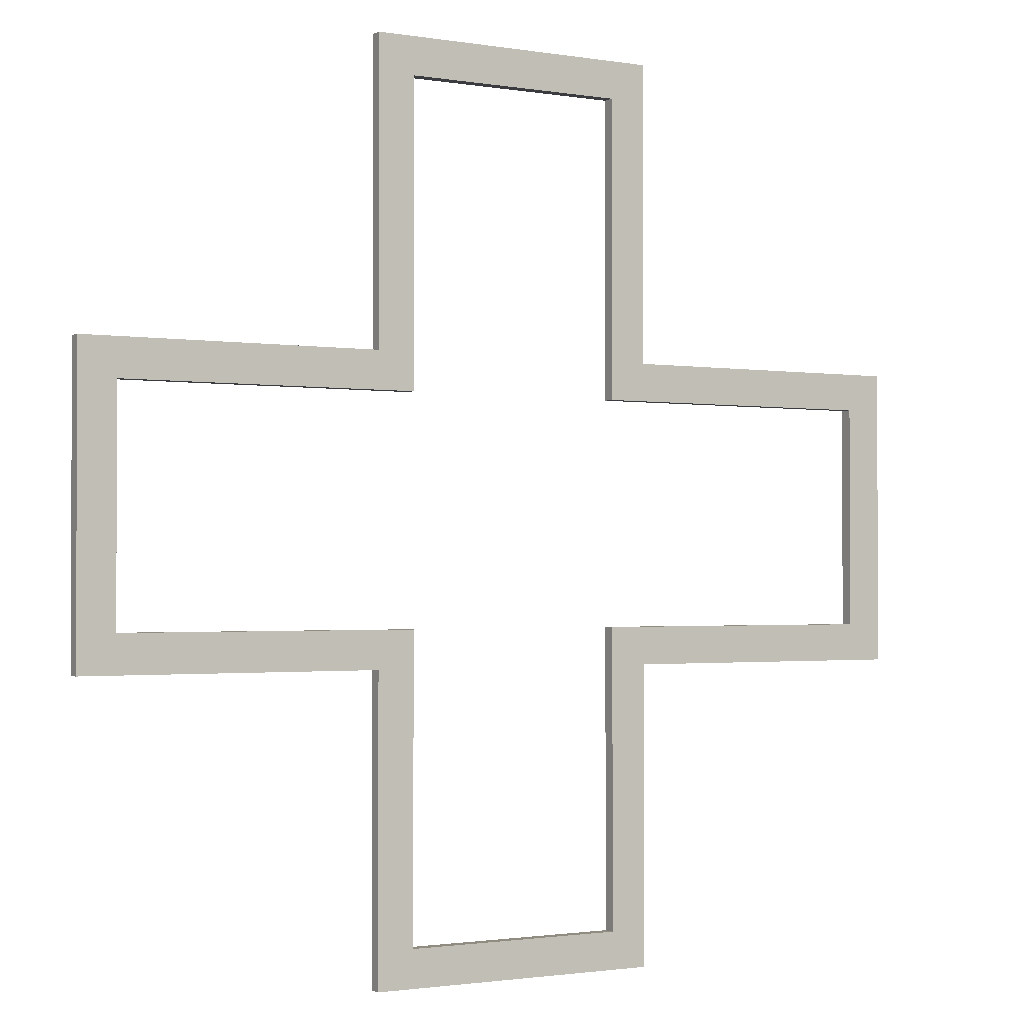
<metadata>
{"format":"obj","ext":"obj","renderer":"f3d","projection":"perspective","resolution":1024,"background":"white","views":[{"elev":-1.5,"azim":-31.4,"up":"+Z"}]}
</metadata>
<code>
o Cursor-02
v -3.6 0 1.2
v -3.6 0 1.1
v -3.6 0 -0.3
v -3.6 0 -0.4
v -3.6 0 -0.5
v -3.6 0 -0.6
v -3.6 0 -1.1
v -3.6 0 -1.2
v -3.6 0.1 1.2
v -3.6 0.1 1.1
v -3.6 0.1 -0.3
v -3.6 0.1 -0.4
v -3.6 0.1 -0.5
v -3.6 0.1 -0.6
v -3.6 0.1 -1.1
v -3.6 0.1 -1.2
v -1.2 0 3.6
v -1.2 0 3.5
v -1.2 0 2.1
v -1.2 0 2
v -1.2 0 1.9
v -1.2 0 1.8
v -1.2 0 1.6
v -1.2 0 1.5
v -1.2 0 1.4
v -1.2 0 1.3
v -1.2 0 1.2
v -1.2 0 -1.2
v -1.2 0 -3.5
v -1.2 0 -3.6
v -1.2 0.1 3.6
v -1.2 0.1 3.5
v -1.2 0.1 2.1
v -1.2 0.1 2
v -1.2 0.1 1.9
v -1.2 0.1 1.8
v -1.2 0.1 1.6
v -1.2 0.1 1.5
v -1.2 0.1 1.4
v -1.2 0.1 1.3
v -1.2 0.1 1.2
v -1.2 0.1 -1.2
v -1.2 0.1 -3.5
v -1.2 0.1 -3.6
v 0.9 0 3.3
v 0.9 0 0.9
v 0.9 0 -0.9
v 0.9 0 -1
v 0.9 0 -1.1
v 0.9 0 -1.2
v 0.9 0 -3.3
v 0.9 0.1 3.3
v 0.9 0.1 0.9
v 0.9 0.1 -0.9
v 0.9 0.1 -1
v 0.9 0.1 -1.1
v 0.9 0.1 -1.2
v 0.9 0.1 -3.3
v 3.3 0 0.9
v 3.3 0 -0.9
v 3.3 0.1 0.9
v 3.3 0.1 -0.9
v -3.3 0 0.9
v -3.3 0 -0.9
v -3.3 0.1 0.9
v -3.3 0.1 -0.9
v -0.9 0 3.3
v -0.9 0 0.9
v -0.9 0 -0.9
v -0.9 0 -1
v -0.9 0 -1.1
v -0.9 0 -1.2
v -0.9 0 -3.3
v -0.9 0.1 3.3
v -0.9 0.1 0.9
v -0.9 0.1 -0.9
v -0.9 0.1 -1
v -0.9 0.1 -1.1
v -0.9 0.1 -1.2
v -0.9 0.1 -3.3
v 1.2 0 3.6
v 1.2 0 3.5
v 1.2 0 1.2
v 1.2 0 -1.2
v 1.2 0 -3.5
v 1.2 0 -3.6
v 1.2 0.1 3.6
v 1.2 0.1 3.5
v 1.2 0.1 1.2
v 1.2 0.1 -1.2
v 1.2 0.1 -3.5
v 1.2 0.1 -3.6
v 3.6 0 1.2
v 3.6 0 1.1
v 3.6 0 -1.1
v 3.6 0 -1.2
v 3.6 0.1 1.2
v 3.6 0.1 1.1
v 3.6 0.1 -1.1
v 3.6 0.1 -1.2
v -1.2 0 3.6
v -1.2 0.1 3.6
v -1.1 0 3.6
v -1.1 0.1 3.6
v 1.1 0 3.6
v 1.1 0.1 3.6
v 1.2 0 3.6
v 1.2 0.1 3.6
v -3.6 0 1.2
v -3.6 0.1 1.2
v -3.5 0 1.2
v -3.5 0.1 1.2
v -1.5 0 1.2
v -1.5 0.1 1.2
v -1.4 0 1.2
v -1.4 0.1 1.2
v -1.3 0 1.2
v -1.3 0.1 1.2
v -1.2 0 1.2
v -1.2 0.1 1.2
v 1.2 0 1.2
v 1.2 0.1 1.2
v 1.3 0 1.2
v 1.3 0.1 1.2
v 1.4 0 1.2
v 1.4 0.1 1.2
v 1.5 0 1.2
v 1.5 0.1 1.2
v 3.5 0 1.2
v 3.5 0.1 1.2
v 3.6 0 1.2
v 3.6 0.1 1.2
v -3.3 0 -0.9
v -3.3 0.1 -0.9
v -1.2 0 -0.9
v -1.2 0.1 -0.9
v -1.1 0 -0.9
v -1.1 0.1 -0.9
v -1 0 -0.9
v -1 0.1 -0.9
v -0.9 0 -0.9
v -0.9 0.1 -0.9
v 0.9 0 -0.9
v 0.9 0.1 -0.9
v 3.3 0 -0.9
v 3.3 0.1 -0.9
v -0.9 0 -3.3
v -0.9 0.1 -3.3
v 0.9 0 -3.3
v 0.9 0.1 -3.3
v -0.9 0 3.3
v -0.9 0.1 3.3
v 0.9 0 3.3
v 0.9 0.1 3.3
v -3.3 0 0.9
v -3.3 0.1 0.9
v -1.2 0 0.9
v -1.2 0.1 0.9
v -1.1 0 0.9
v -1.1 0.1 0.9
v -1 0 0.9
v -1 0.1 0.9
v -0.9 0 0.9
v -0.9 0.1 0.9
v 0.9 0 0.9
v 0.9 0.1 0.9
v 1 0 0.9
v 1 0.1 0.9
v 1.1 0 0.9
v 1.1 0.1 0.9
v 1.2 0 0.9
v 1.2 0.1 0.9
v 3.3 0 0.9
v 3.3 0.1 0.9
v -3.6 0 -1.2
v -3.6 0.1 -1.2
v -3.5 0 -1.2
v -3.5 0.1 -1.2
v -3.4 0 -1.2
v -3.4 0.1 -1.2
v -1.5 0 -1.2
v -1.5 0.1 -1.2
v -1.4 0 -1.2
v -1.4 0.1 -1.2
v -1.3 0 -1.2
v -1.3 0.1 -1.2
v -1.2 0 -1.2
v -1.2 0.1 -1.2
v 1.2 0 -1.2
v 1.2 0.1 -1.2
v 1.3 0 -1.2
v 1.3 0.1 -1.2
v 1.4 0 -1.2
v 1.4 0.1 -1.2
v 1.5 0 -1.2
v 1.5 0.1 -1.2
v 3.4 0 -1.2
v 3.4 0.1 -1.2
v 3.5 0 -1.2
v 3.5 0.1 -1.2
v 3.6 0 -1.2
v 3.6 0.1 -1.2
v -1.2 0 -3.6
v -1.2 0.1 -3.6
v -1.1 0 -3.6
v -1.1 0.1 -3.6
v -1 0 -3.6
v -1 0.1 -3.6
v 1 0 -3.6
v 1 0.1 -3.6
v 1.1 0 -3.6
v 1.1 0.1 -3.6
v 1.2 0 -3.6
v 1.2 0.1 -3.6
v -1.2 0 3.6
v -1.1 0 3.6
v 1.1 0 3.6
v 1.2 0 3.6
v -1.2 0 3.5
v -1.1 0 3.5
v 1.1 0 3.5
v 1.2 0 3.5
v -1 0 3.4
v 1 0 3.4
v 1.1 0 3.4
v -0.9 0 3.3
v 0.9 0 3.3
v -1.2 0 2.1
v -1.1 0 2.1
v -1 0 2.1
v -1.2 0 2
v -1.1 0 2
v -1 0 2
v -1.2 0 1.9
v -1.1 0 1.9
v -1 0 1.9
v -1.2 0 1.8
v -1.1 0 1.8
v -1 0 1.8
v -1.2 0 1.6
v -1.1 0 1.6
v -1 0 1.6
v -1.2 0 1.5
v -1.1 0 1.5
v -1 0 1.5
v -1.2 0 1.4
v -1.1 0 1.4
v -1 0 1.4
v -1.2 0 1.3
v -1.1 0 1.3
v -1 0 1.3
v -3.6 0 1.2
v -3.5 0 1.2
v -1.5 0 1.2
v -1.4 0 1.2
v -1.3 0 1.2
v -1.2 0 1.2
v 1.2 0 1.2
v 1.3 0 1.2
v 1.4 0 1.2
v 1.5 0 1.2
v 3.5 0 1.2
v 3.6 0 1.2
v -3.6 0 1.1
v -3.5 0 1.1
v -1.5 0 1.1
v -1.4 0 1.1
v -1.3 0 1.1
v -1.2 0 1.1
v 1.2 0 1.1
v 1.3 0 1.1
v 1.4 0 1.1
v 1.5 0 1.1
v 3.5 0 1.1
v 3.6 0 1.1
v -3.4 0 1
v -1.5 0 1
v -1.4 0 1
v -1.3 0 1
v -1.2 0 1
v 1.2 0 1
v 1.3 0 1
v 1.4 0 1
v 1.5 0 1
v 3.4 0 1
v 3.5 0 1
v -3.3 0 0.9
v -1.2 0 0.9
v -1.1 0 0.9
v -1 0 0.9
v -0.9 0 0.9
v 0.9 0 0.9
v 1 0 0.9
v 1.1 0 0.9
v 1.2 0 0.9
v 3.3 0 0.9
v -3.6 0 -0.3
v -3.5 0 -0.3
v -3.4 0 -0.3
v -3.6 0 -0.4
v -3.5 0 -0.4
v -3.4 0 -0.4
v -3.6 0 -0.5
v -3.5 0 -0.5
v -3.4 0 -0.5
v -3.6 0 -0.6
v -3.5 0 -0.6
v -3.4 0 -0.6
v -3.3 0 -0.9
v -1.2 0 -0.9
v -1.1 0 -0.9
v -1 0 -0.9
v -0.9 0 -0.9
v 0.9 0 -0.9
v 3.3 0 -0.9
v -3.4 0 -1
v -1.5 0 -1
v -1.4 0 -1
v -1.3 0 -1
v -1.2 0 -1
v -1 0 -1
v -0.9 0 -1
v 0.9 0 -1
v 1.3 0 -1
v 1.4 0 -1
v 1.5 0 -1
v 3.4 0 -1
v -3.6 0 -1.1
v -3.5 0 -1.1
v -3.4 0 -1.1
v -1.5 0 -1.1
v -1.4 0 -1.1
v -1.3 0 -1.1
v -1.2 0 -1.1
v -1.1 0 -1.1
v -1 0 -1.1
v -0.9 0 -1.1
v 0.9 0 -1.1
v 1.3 0 -1.1
v 1.4 0 -1.1
v 1.5 0 -1.1
v 3.4 0 -1.1
v 3.5 0 -1.1
v 3.6 0 -1.1
v -3.6 0 -1.2
v -3.5 0 -1.2
v -3.4 0 -1.2
v -1.5 0 -1.2
v -1.4 0 -1.2
v -1.3 0 -1.2
v -1.2 0 -1.2
v -1.1 0 -1.2
v -1 0 -1.2
v -0.9 0 -1.2
v 0.9 0 -1.2
v 1 0 -1.2
v 1.1 0 -1.2
v 1.2 0 -1.2
v 1.3 0 -1.2
v 1.4 0 -1.2
v 1.5 0 -1.2
v 3.4 0 -1.2
v 3.5 0 -1.2
v 3.6 0 -1.2
v -0.9 0 -3.3
v 0.9 0 -3.3
v -1 0 -3.4
v 1 0 -3.4
v -1.2 0 -3.5
v -1.1 0 -3.5
v -1 0 -3.5
v 1 0 -3.5
v 1.1 0 -3.5
v 1.2 0 -3.5
v -1.2 0 -3.6
v -1.1 0 -3.6
v -1 0 -3.6
v 1 0 -3.6
v 1.1 0 -3.6
v 1.2 0 -3.6
v -1.2 0.1 3.6
v -1.1 0.1 3.6
v 1.1 0.1 3.6
v 1.2 0.1 3.6
v -1.2 0.1 3.5
v -1.1 0.1 3.5
v 1.1 0.1 3.5
v 1.2 0.1 3.5
v -1 0.1 3.4
v 1 0.1 3.4
v 1.1 0.1 3.4
v -0.9 0.1 3.3
v 0.9 0.1 3.3
v -1.2 0.1 2.1
v -1.1 0.1 2.1
v -1 0.1 2.1
v -1.2 0.1 2
v -1.1 0.1 2
v -1 0.1 2
v -1.2 0.1 1.9
v -1.1 0.1 1.9
v -1 0.1 1.9
v -1.2 0.1 1.8
v -1.1 0.1 1.8
v -1 0.1 1.8
v -1.2 0.1 1.6
v -1.1 0.1 1.6
v -1 0.1 1.6
v -1.2 0.1 1.5
v -1.1 0.1 1.5
v -1 0.1 1.5
v -1.2 0.1 1.4
v -1.1 0.1 1.4
v -1 0.1 1.4
v -1.2 0.1 1.3
v -1.1 0.1 1.3
v -1 0.1 1.3
v -3.6 0.1 1.2
v -3.5 0.1 1.2
v -1.5 0.1 1.2
v -1.4 0.1 1.2
v -1.3 0.1 1.2
v -1.2 0.1 1.2
v 1.2 0.1 1.2
v 1.3 0.1 1.2
v 1.4 0.1 1.2
v 1.5 0.1 1.2
v 3.5 0.1 1.2
v 3.6 0.1 1.2
v -3.6 0.1 1.1
v -3.5 0.1 1.1
v -1.5 0.1 1.1
v -1.4 0.1 1.1
v -1.3 0.1 1.1
v -1.2 0.1 1.1
v 1.2 0.1 1.1
v 1.3 0.1 1.1
v 1.4 0.1 1.1
v 1.5 0.1 1.1
v 3.5 0.1 1.1
v 3.6 0.1 1.1
v -3.4 0.1 1
v -1.5 0.1 1
v -1.4 0.1 1
v -1.3 0.1 1
v -1.2 0.1 1
v 1.2 0.1 1
v 1.3 0.1 1
v 1.4 0.1 1
v 1.5 0.1 1
v 3.4 0.1 1
v 3.5 0.1 1
v -3.3 0.1 0.9
v -1.2 0.1 0.9
v -1.1 0.1 0.9
v -1 0.1 0.9
v -0.9 0.1 0.9
v 0.9 0.1 0.9
v 1 0.1 0.9
v 1.1 0.1 0.9
v 1.2 0.1 0.9
v 3.3 0.1 0.9
v -3.6 0.1 -0.3
v -3.5 0.1 -0.3
v -3.4 0.1 -0.3
v -3.6 0.1 -0.4
v -3.5 0.1 -0.4
v -3.4 0.1 -0.4
v -3.6 0.1 -0.5
v -3.5 0.1 -0.5
v -3.4 0.1 -0.5
v -3.6 0.1 -0.6
v -3.5 0.1 -0.6
v -3.4 0.1 -0.6
v -3.3 0.1 -0.9
v -1.2 0.1 -0.9
v -1.1 0.1 -0.9
v -1 0.1 -0.9
v -0.9 0.1 -0.9
v 0.9 0.1 -0.9
v 3.3 0.1 -0.9
v -3.4 0.1 -1
v -1.5 0.1 -1
v -1.4 0.1 -1
v -1.3 0.1 -1
v -1.2 0.1 -1
v -1 0.1 -1
v -0.9 0.1 -1
v 0.9 0.1 -1
v 1.3 0.1 -1
v 1.4 0.1 -1
v 1.5 0.1 -1
v 3.4 0.1 -1
v -3.6 0.1 -1.1
v -3.5 0.1 -1.1
v -3.4 0.1 -1.1
v -1.5 0.1 -1.1
v -1.4 0.1 -1.1
v -1.3 0.1 -1.1
v -1.2 0.1 -1.1
v -1.1 0.1 -1.1
v -1 0.1 -1.1
v -0.9 0.1 -1.1
v 0.9 0.1 -1.1
v 1.3 0.1 -1.1
v 1.4 0.1 -1.1
v 1.5 0.1 -1.1
v 3.4 0.1 -1.1
v 3.5 0.1 -1.1
v 3.6 0.1 -1.1
v -3.6 0.1 -1.2
v -3.5 0.1 -1.2
v -3.4 0.1 -1.2
v -1.5 0.1 -1.2
v -1.4 0.1 -1.2
v -1.3 0.1 -1.2
v -1.2 0.1 -1.2
v -1.1 0.1 -1.2
v -1 0.1 -1.2
v -0.9 0.1 -1.2
v 0.9 0.1 -1.2
v 1 0.1 -1.2
v 1.1 0.1 -1.2
v 1.2 0.1 -1.2
v 1.3 0.1 -1.2
v 1.4 0.1 -1.2
v 1.5 0.1 -1.2
v 3.4 0.1 -1.2
v 3.5 0.1 -1.2
v 3.6 0.1 -1.2
v -0.9 0.1 -3.3
v 0.9 0.1 -3.3
v -1 0.1 -3.4
v 1 0.1 -3.4
v -1.2 0.1 -3.5
v -1.1 0.1 -3.5
v -1 0.1 -3.5
v 1 0.1 -3.5
v 1.1 0.1 -3.5
v 1.2 0.1 -3.5
v -1.2 0.1 -3.6
v -1.1 0.1 -3.6
v -1 0.1 -3.6
v 1 0.1 -3.6
v 1.1 0.1 -3.6
v 1.2 0.1 -3.6
f 9 2 1
f 10 3 2
f 10 2 9
f 11 4 3
f 11 3 10
f 12 5 4
f 12 4 11
f 13 6 5
f 13 5 12
f 14 7 6
f 14 6 13
f 15 8 7
f 15 7 14
f 16 8 15
f 31 18 17
f 32 19 18
f 32 18 31
f 33 20 19
f 33 19 32
f 34 21 20
f 34 20 33
f 35 22 21
f 35 21 34
f 36 23 22
f 36 22 35
f 37 24 23
f 37 23 36
f 38 25 24
f 38 24 37
f 39 26 25
f 39 25 38
f 40 27 26
f 40 26 39
f 41 27 40
f 42 29 28
f 43 30 29
f 43 29 42
f 44 30 43
f 52 46 45
f 53 46 52
f 54 48 47
f 55 49 48
f 55 48 54
f 56 50 49
f 56 49 55
f 57 51 50
f 57 50 56
f 58 51 57
f 61 60 59
f 62 60 61
f 63 64 65
f 65 64 66
f 67 68 74
f 74 68 75
f 69 70 76
f 70 71 77
f 76 70 77
f 71 72 78
f 77 71 78
f 72 73 79
f 78 72 79
f 79 73 80
f 81 82 87
f 82 83 88
f 87 82 88
f 88 83 89
f 84 85 90
f 85 86 91
f 90 85 91
f 91 86 92
f 93 94 97
f 94 95 98
f 97 94 98
f 95 96 99
f 98 95 99
f 99 96 100
f 103 102 101
f 104 102 103
f 105 104 103
f 106 104 105
f 107 106 105
f 108 106 107
f 111 110 109
f 112 110 111
f 113 112 111
f 114 112 113
f 115 114 113
f 116 114 115
f 117 116 115
f 118 116 117
f 119 118 117
f 120 118 119
f 123 122 121
f 124 122 123
f 125 124 123
f 126 124 125
f 127 126 125
f 128 126 127
f 129 128 127
f 130 128 129
f 131 130 129
f 132 130 131
f 135 134 133
f 136 134 135
f 137 136 135
f 138 136 137
f 139 138 137
f 140 138 139
f 141 140 139
f 142 140 141
f 145 144 143
f 146 144 145
f 149 148 147
f 150 148 149
f 151 152 153
f 153 152 154
f 155 156 157
f 157 156 158
f 157 158 159
f 159 158 160
f 159 160 161
f 161 160 162
f 161 162 163
f 163 162 164
f 165 166 167
f 167 166 168
f 167 168 169
f 169 168 170
f 169 170 171
f 171 170 172
f 171 172 173
f 173 172 174
f 175 176 177
f 177 176 178
f 177 178 179
f 179 178 180
f 179 180 181
f 181 180 182
f 181 182 183
f 183 182 184
f 183 184 185
f 185 184 186
f 185 186 187
f 187 186 188
f 189 190 191
f 191 190 192
f 191 192 193
f 193 192 194
f 193 194 195
f 195 194 196
f 195 196 197
f 197 196 198
f 197 198 199
f 199 198 200
f 199 200 201
f 201 200 202
f 203 204 205
f 205 204 206
f 205 206 207
f 207 206 208
f 207 208 209
f 209 208 210
f 209 210 211
f 211 210 212
f 211 212 213
f 213 212 214
f 219 216 215
f 220 217 216
f 220 216 219
f 221 218 217
f 221 217 220
f 222 218 221
f 223 221 220
f 223 222 221
f 224 222 223
f 225 222 224
f 226 224 223
f 227 224 226
f 228 220 219
f 229 223 220
f 229 220 228
f 230 226 223
f 230 223 229
f 231 229 228
f 232 230 229
f 232 229 231
f 233 226 230
f 233 230 232
f 234 232 231
f 235 233 232
f 235 232 234
f 236 226 233
f 236 233 235
f 237 235 234
f 238 236 235
f 238 235 237
f 239 226 236
f 239 236 238
f 240 238 237
f 241 239 238
f 241 238 240
f 242 226 239
f 242 239 241
f 243 241 240
f 244 242 241
f 244 241 243
f 245 226 242
f 245 242 244
f 246 244 243
f 247 245 244
f 247 244 246
f 248 226 245
f 248 245 247
f 249 247 246
f 250 248 247
f 250 247 249
f 251 226 248
f 251 248 250
f 257 250 249
f 258 222 225
f 264 253 252
f 265 254 253
f 265 253 264
f 266 255 254
f 266 254 265
f 267 256 255
f 267 255 266
f 268 257 256
f 268 256 267
f 269 250 257
f 269 257 268
f 270 258 225
f 270 259 258
f 271 260 259
f 271 259 270
f 272 261 260
f 272 260 271
f 273 262 261
f 273 261 272
f 274 263 262
f 274 262 273
f 275 263 274
f 276 266 265
f 277 267 266
f 277 266 276
f 278 268 267
f 278 267 277
f 279 269 268
f 279 268 278
f 280 250 269
f 280 269 279
f 281 270 225
f 281 271 270
f 282 272 271
f 282 271 281
f 283 273 272
f 283 272 282
f 284 274 273
f 284 273 283
f 284 275 274
f 285 275 284
f 286 275 285
f 287 279 278
f 287 277 276
f 287 278 277
f 287 280 279
f 288 250 280
f 288 280 287
f 289 251 250
f 289 250 288
f 290 226 251
f 290 251 289
f 291 226 290
f 292 224 227
f 293 225 224
f 293 224 292
f 294 281 225
f 294 225 293
f 295 282 281
f 295 281 294
f 295 285 284
f 295 284 283
f 295 283 282
f 296 285 295
f 297 265 264
f 298 276 265
f 298 265 297
f 299 287 276
f 299 276 298
f 300 298 297
f 301 299 298
f 301 298 300
f 302 287 299
f 302 299 301
f 303 301 300
f 304 302 301
f 304 301 303
f 305 287 302
f 305 302 304
f 306 304 303
f 307 305 304
f 307 304 306
f 308 287 305
f 308 305 307
f 309 287 308
f 315 285 296
f 316 308 307
f 316 309 308
f 316 310 309
f 317 310 316
f 318 310 317
f 319 310 318
f 320 311 310
f 320 310 319
f 321 313 312
f 321 312 311
f 322 313 321
f 323 315 314
f 324 315 323
f 325 315 324
f 326 315 325
f 327 286 285
f 327 315 326
f 327 285 315
f 328 307 306
f 329 316 307
f 329 307 328
f 330 317 316
f 330 316 329
f 331 318 317
f 331 317 330
f 332 319 318
f 332 318 331
f 333 320 319
f 333 319 332
f 334 311 320
f 334 320 333
f 335 321 311
f 335 311 334
f 336 322 321
f 336 321 335
f 337 322 336
f 338 324 323
f 339 325 324
f 339 324 338
f 340 326 325
f 340 325 339
f 341 327 326
f 341 326 340
f 342 286 327
f 342 327 341
f 343 275 286
f 343 286 342
f 344 275 343
f 345 329 328
f 346 330 329
f 346 329 345
f 347 331 330
f 347 330 346
f 348 332 331
f 348 331 347
f 349 333 332
f 349 332 348
f 350 334 333
f 350 333 349
f 351 335 334
f 351 334 350
f 352 336 335
f 352 335 351
f 353 337 336
f 353 336 352
f 354 337 353
f 355 339 338
f 356 339 355
f 357 339 356
f 358 339 357
f 359 340 339
f 359 339 358
f 360 341 340
f 360 340 359
f 361 342 341
f 361 341 360
f 362 343 342
f 362 342 361
f 363 344 343
f 363 343 362
f 364 344 363
f 365 354 353
f 366 356 355
f 367 365 353
f 367 366 365
f 367 353 352
f 368 357 356
f 368 366 367
f 368 356 366
f 369 352 351
f 370 367 352
f 370 352 369
f 371 368 367
f 371 367 370
f 372 357 368
f 372 368 371
f 373 358 357
f 373 357 372
f 374 358 373
f 375 370 369
f 376 371 370
f 376 370 375
f 377 372 371
f 377 371 376
f 378 373 372
f 378 372 377
f 379 374 373
f 379 373 378
f 380 374 379
f 381 382 385
f 382 383 386
f 385 382 386
f 383 384 387
f 386 383 387
f 387 384 388
f 386 387 389
f 387 388 389
f 389 388 390
f 390 388 391
f 389 390 392
f 392 390 393
f 385 386 394
f 386 389 395
f 394 386 395
f 389 392 396
f 395 389 396
f 394 395 397
f 395 396 398
f 397 395 398
f 396 392 399
f 398 396 399
f 397 398 400
f 398 399 401
f 400 398 401
f 399 392 402
f 401 399 402
f 400 401 403
f 401 402 404
f 403 401 404
f 402 392 405
f 404 402 405
f 403 404 406
f 404 405 407
f 406 404 407
f 405 392 408
f 407 405 408
f 406 407 409
f 407 408 410
f 409 407 410
f 408 392 411
f 410 408 411
f 409 410 412
f 410 411 413
f 412 410 413
f 411 392 414
f 413 411 414
f 412 413 415
f 413 414 416
f 415 413 416
f 414 392 417
f 416 414 417
f 415 416 423
f 391 388 424
f 418 419 430
f 419 420 431
f 430 419 431
f 420 421 432
f 431 420 432
f 421 422 433
f 432 421 433
f 422 423 434
f 433 422 434
f 423 416 435
f 434 423 435
f 391 424 436
f 424 425 436
f 425 426 437
f 436 425 437
f 426 427 438
f 437 426 438
f 427 428 439
f 438 427 439
f 428 429 440
f 439 428 440
f 440 429 441
f 431 432 442
f 432 433 443
f 442 432 443
f 433 434 444
f 443 433 444
f 434 435 445
f 444 434 445
f 435 416 446
f 445 435 446
f 391 436 447
f 436 437 447
f 437 438 448
f 447 437 448
f 438 439 449
f 448 438 449
f 439 440 450
f 449 439 450
f 440 441 450
f 450 441 451
f 451 441 452
f 444 445 453
f 442 443 453
f 443 444 453
f 445 446 453
f 446 416 454
f 453 446 454
f 416 417 455
f 454 416 455
f 417 392 456
f 455 417 456
f 456 392 457
f 393 390 458
f 390 391 459
f 458 390 459
f 391 447 460
f 459 391 460
f 447 448 461
f 460 447 461
f 450 451 461
f 449 450 461
f 448 449 461
f 461 451 462
f 430 431 463
f 431 442 464
f 463 431 464
f 442 453 465
f 464 442 465
f 463 464 466
f 464 465 467
f 466 464 467
f 465 453 468
f 467 465 468
f 466 467 469
f 467 468 470
f 469 467 470
f 468 453 471
f 470 468 471
f 469 470 472
f 470 471 473
f 472 470 473
f 471 453 474
f 473 471 474
f 474 453 475
f 462 451 481
f 473 474 482
f 474 475 482
f 475 476 482
f 482 476 483
f 483 476 484
f 484 476 485
f 476 477 486
f 485 476 486
f 478 479 487
f 477 478 487
f 487 479 488
f 480 481 489
f 489 481 490
f 490 481 491
f 491 481 492
f 451 452 493
f 492 481 493
f 481 451 493
f 472 473 494
f 473 482 495
f 494 473 495
f 482 483 496
f 495 482 496
f 483 484 497
f 496 483 497
f 484 485 498
f 497 484 498
f 485 486 499
f 498 485 499
f 486 477 500
f 499 486 500
f 477 487 501
f 500 477 501
f 487 488 502
f 501 487 502
f 502 488 503
f 489 490 504
f 490 491 505
f 504 490 505
f 491 492 506
f 505 491 506
f 492 493 507
f 506 492 507
f 493 452 508
f 507 493 508
f 452 441 509
f 508 452 509
f 509 441 510
f 494 495 511
f 495 496 512
f 511 495 512
f 496 497 513
f 512 496 513
f 497 498 514
f 513 497 514
f 498 499 515
f 514 498 515
f 499 500 516
f 515 499 516
f 500 501 517
f 516 500 517
f 501 502 518
f 517 501 518
f 502 503 519
f 518 502 519
f 519 503 520
f 504 505 521
f 521 505 522
f 522 505 523
f 523 505 524
f 505 506 525
f 524 505 525
f 506 507 526
f 525 506 526
f 507 508 527
f 526 507 527
f 508 509 528
f 527 508 528
f 509 510 529
f 528 509 529
f 529 510 530
f 519 520 531
f 521 522 532
f 519 531 533
f 531 532 533
f 518 519 533
f 522 523 534
f 533 532 534
f 532 522 534
f 517 518 535
f 518 533 536
f 535 518 536
f 533 534 537
f 536 533 537
f 534 523 538
f 537 534 538
f 523 524 539
f 538 523 539
f 539 524 540
f 535 536 541
f 536 537 542
f 541 536 542
f 537 538 543
f 542 537 543
f 538 539 544
f 543 538 544
f 539 540 545
f 544 539 545
f 545 540 546

</code>
